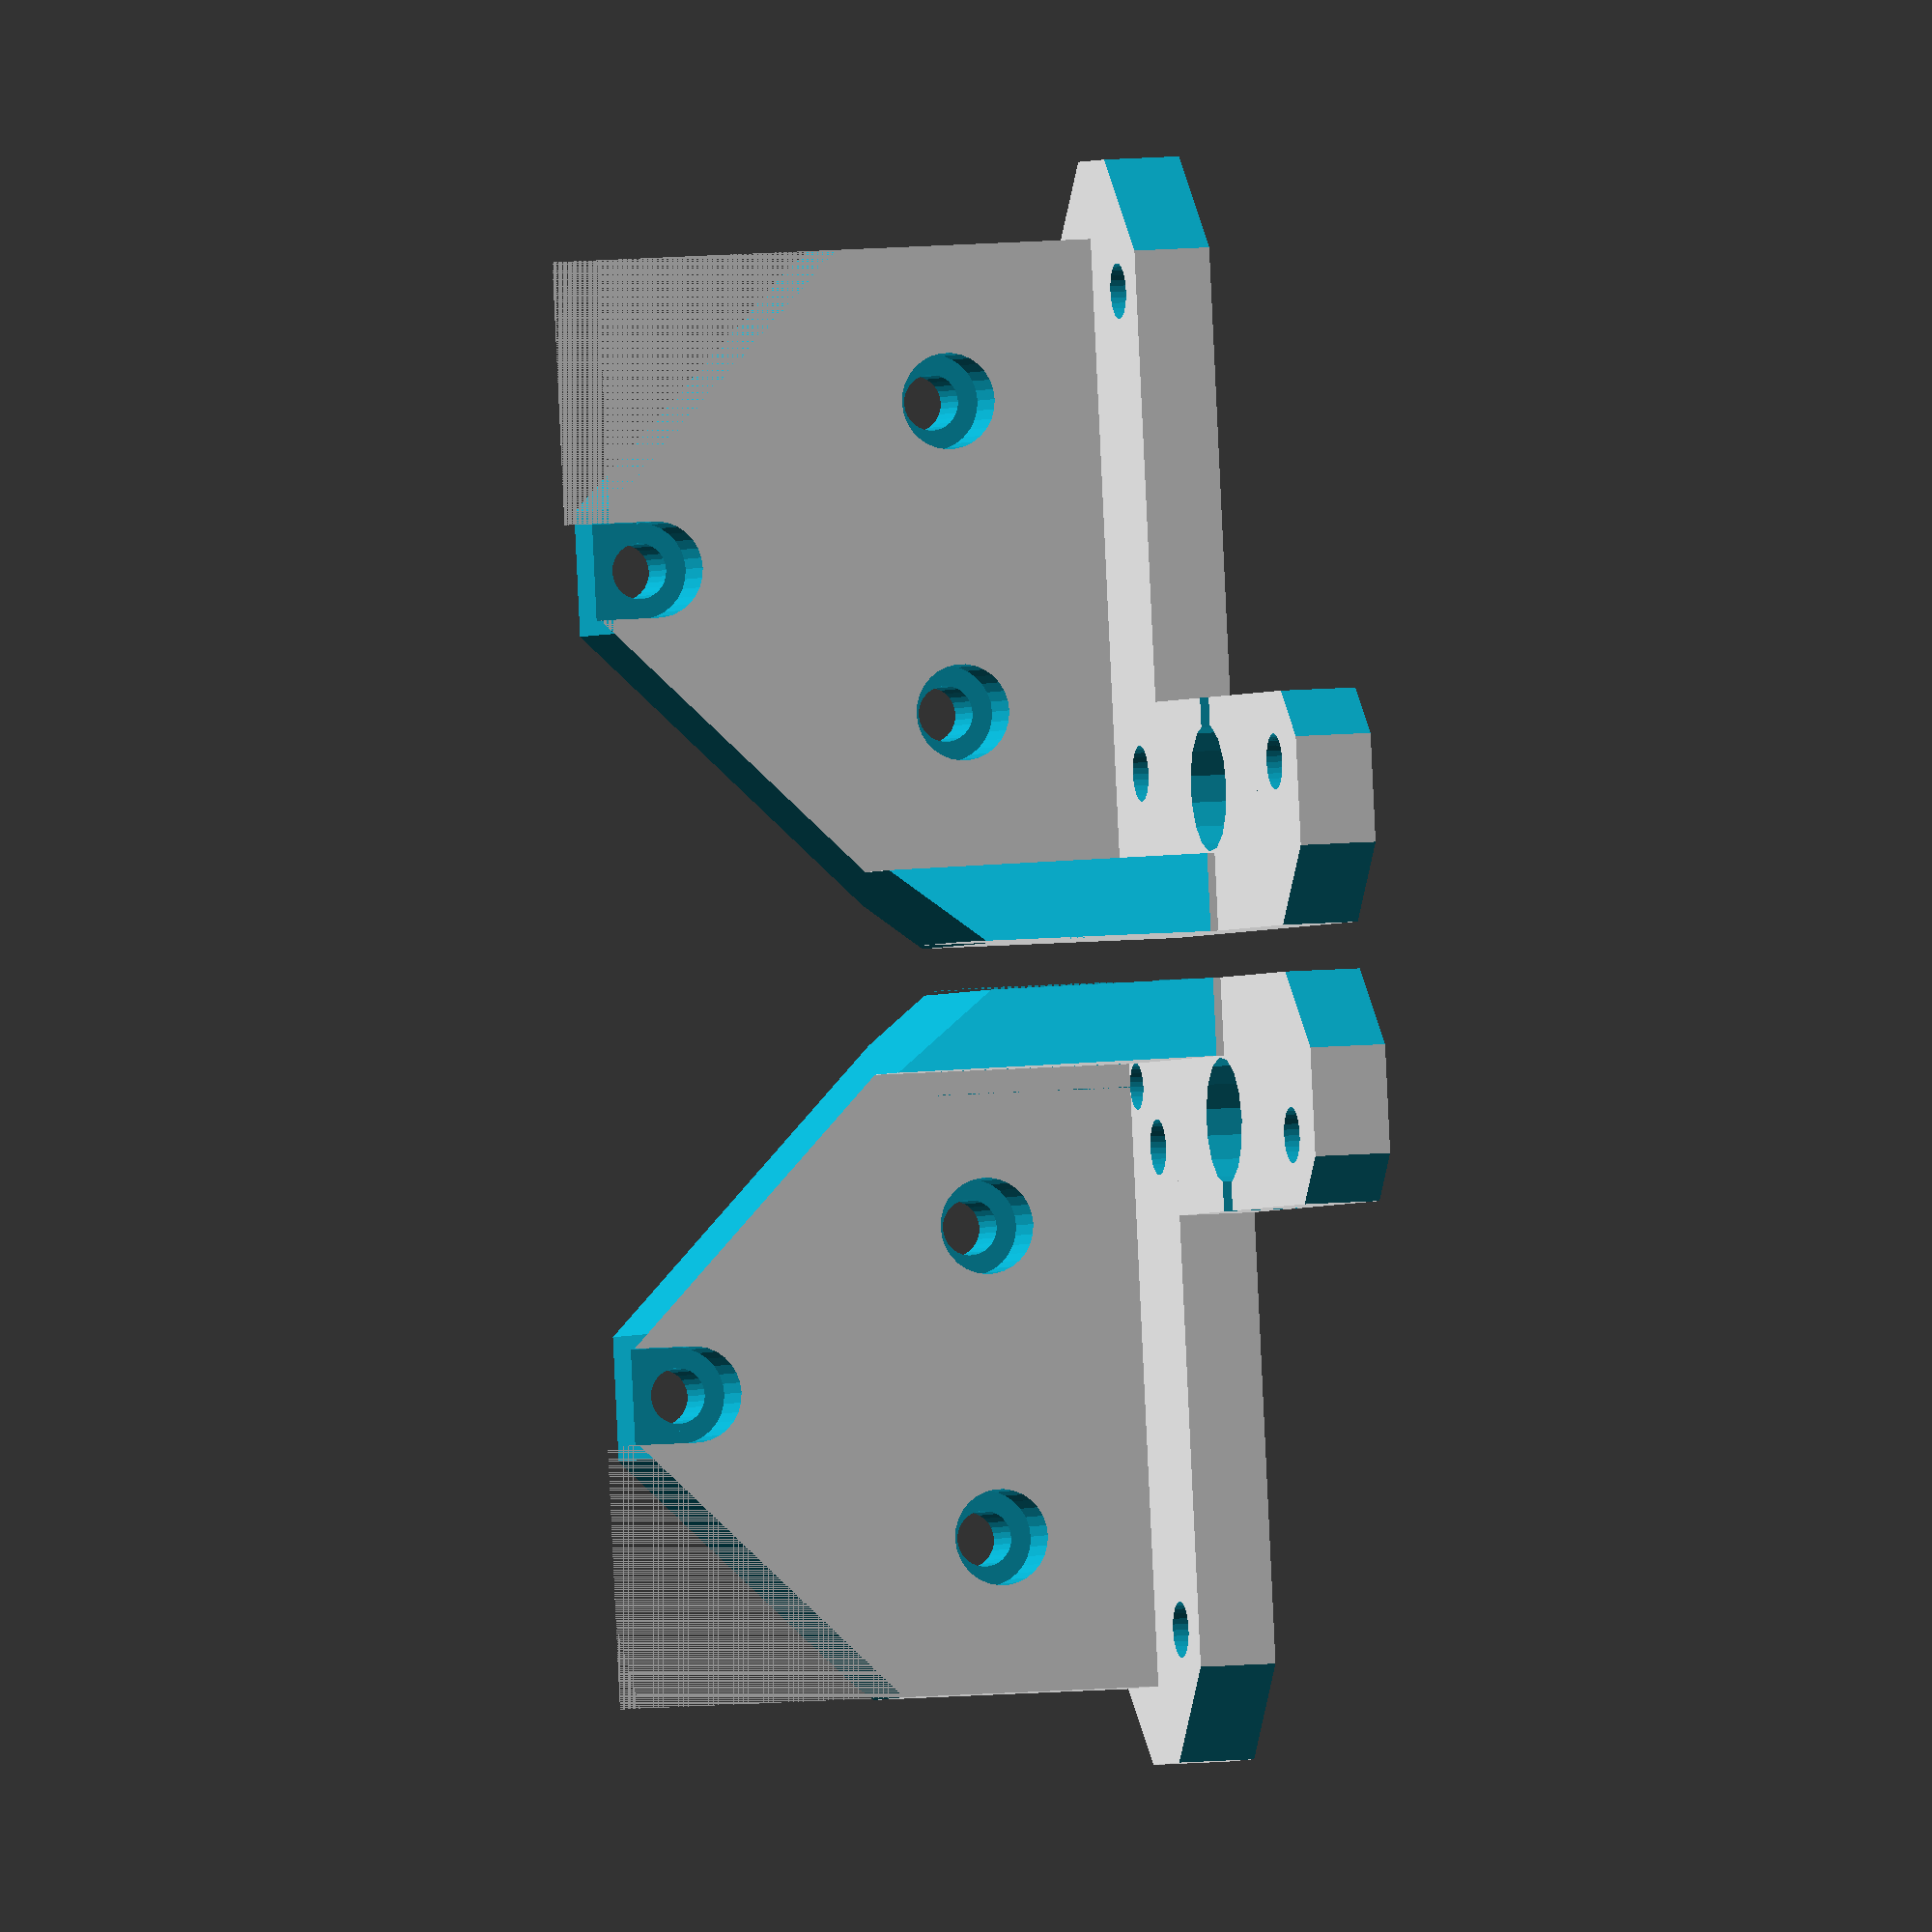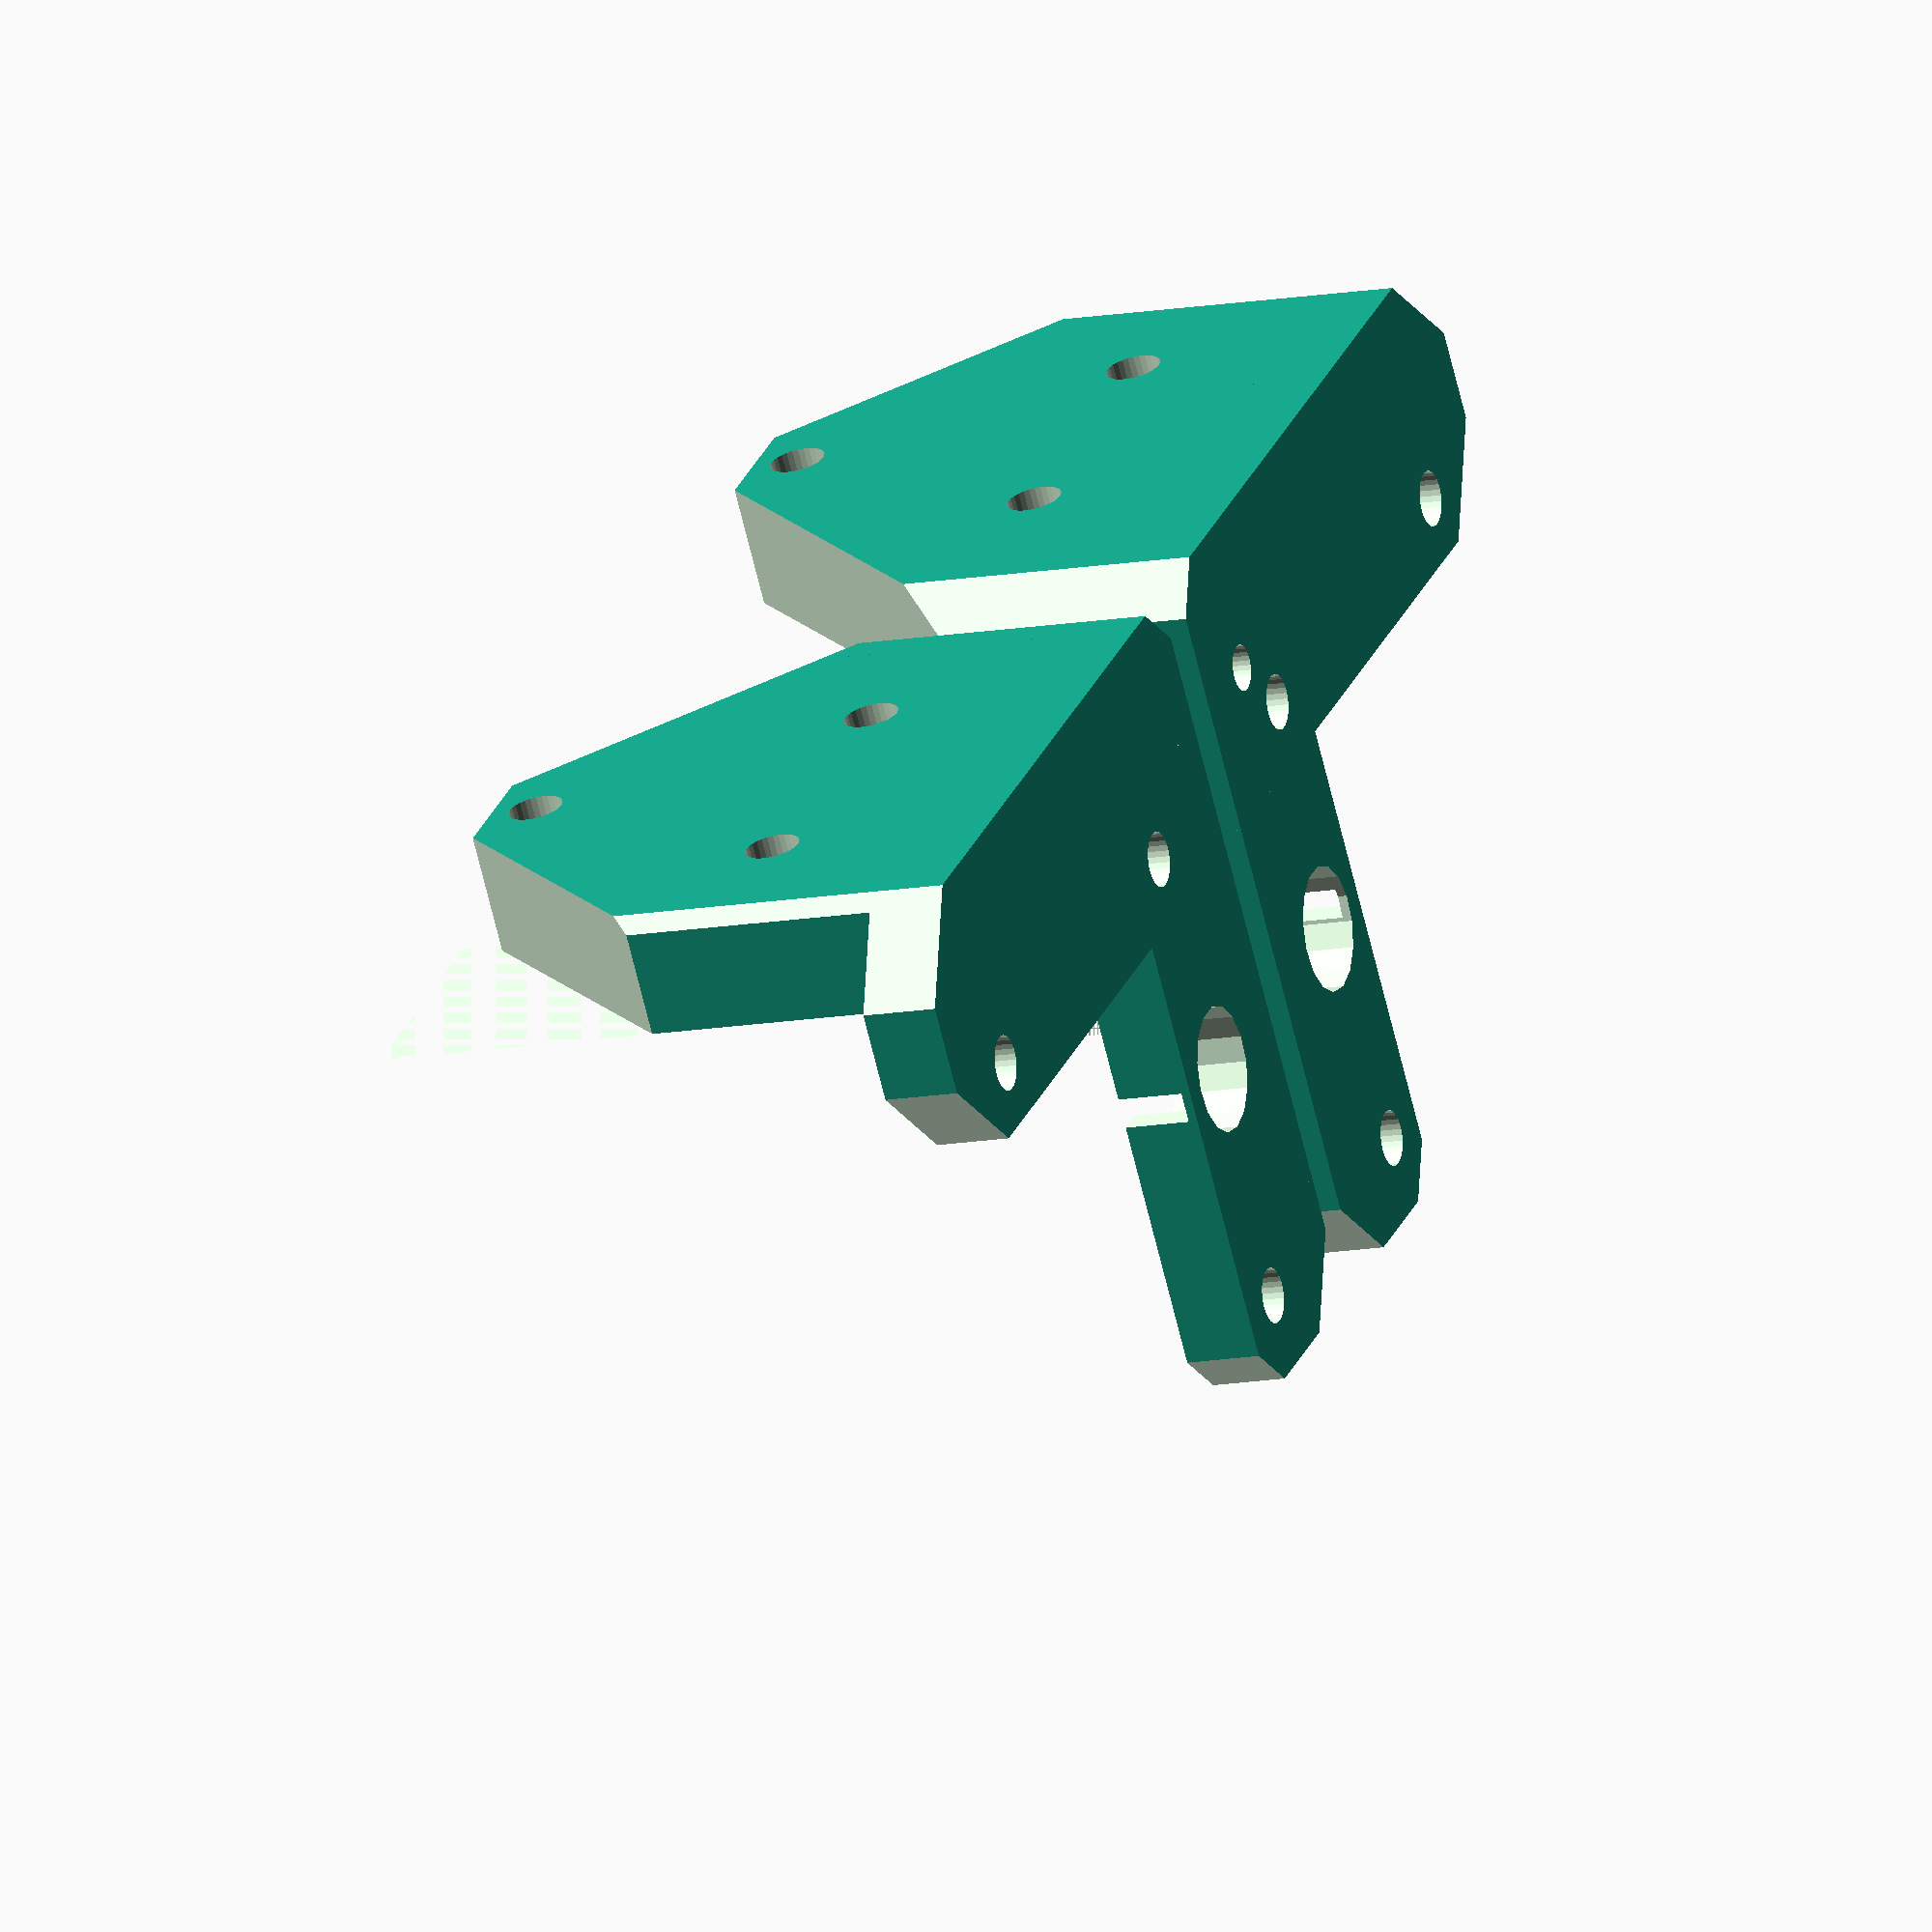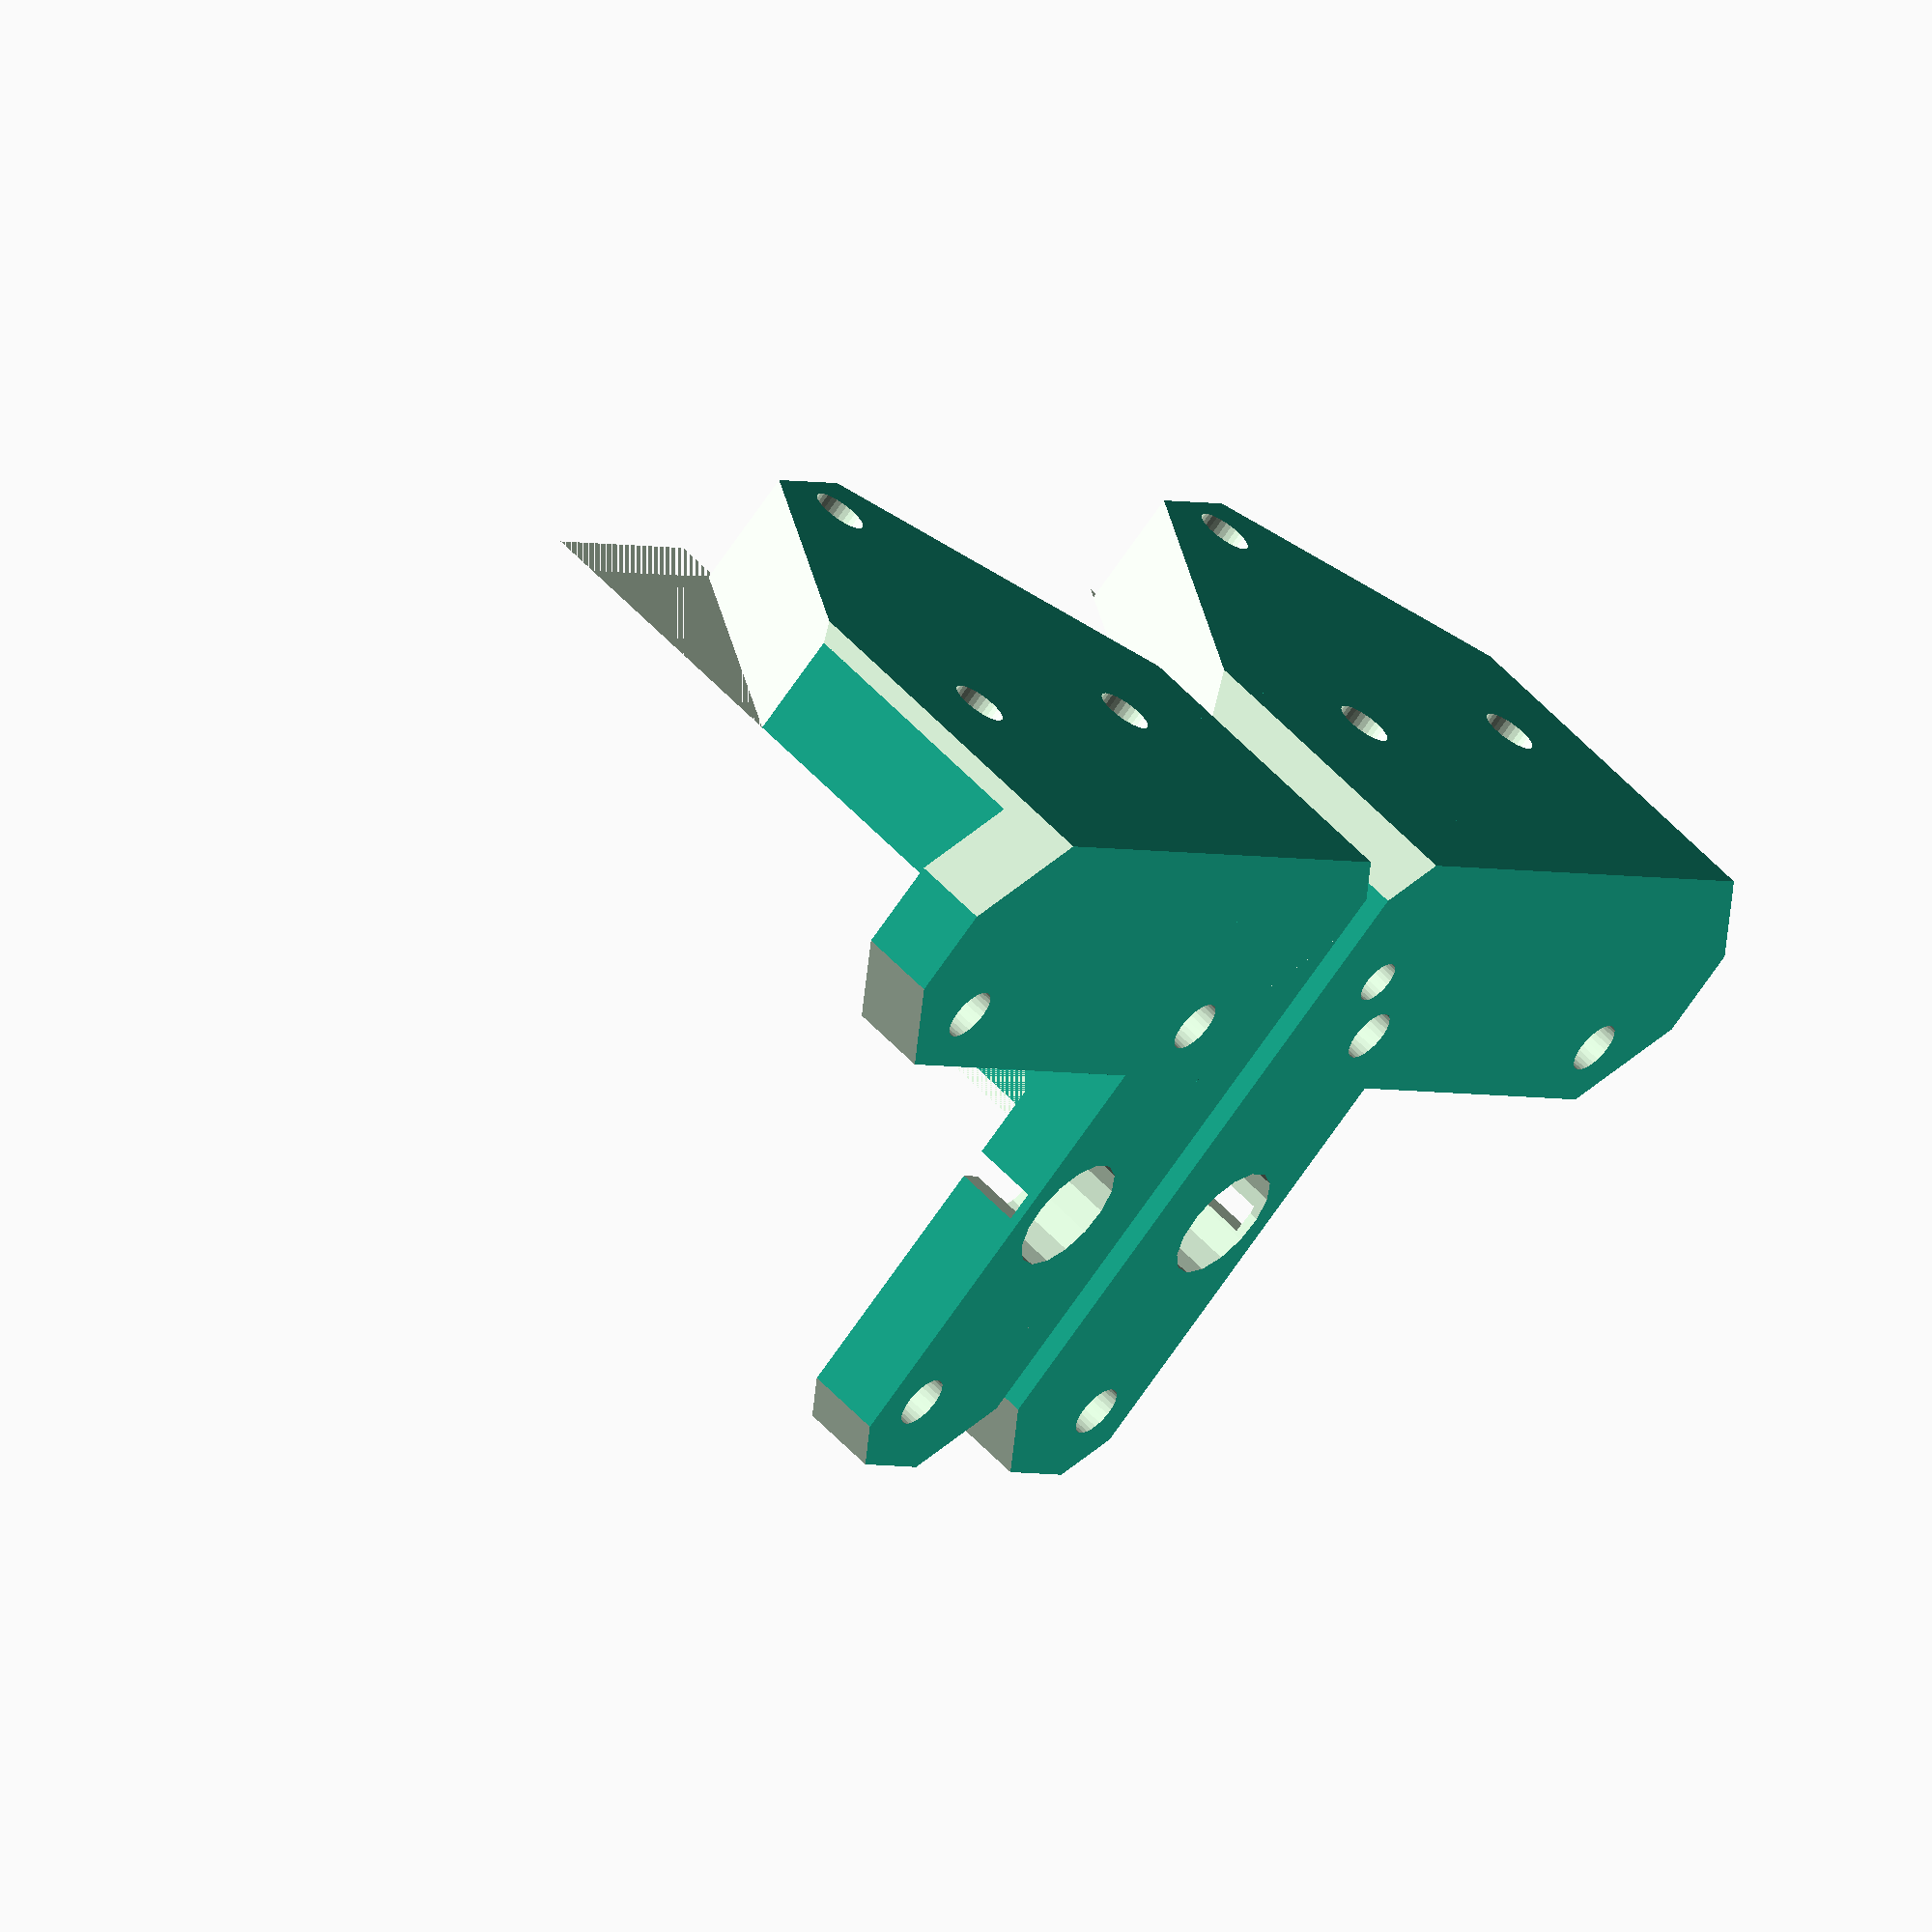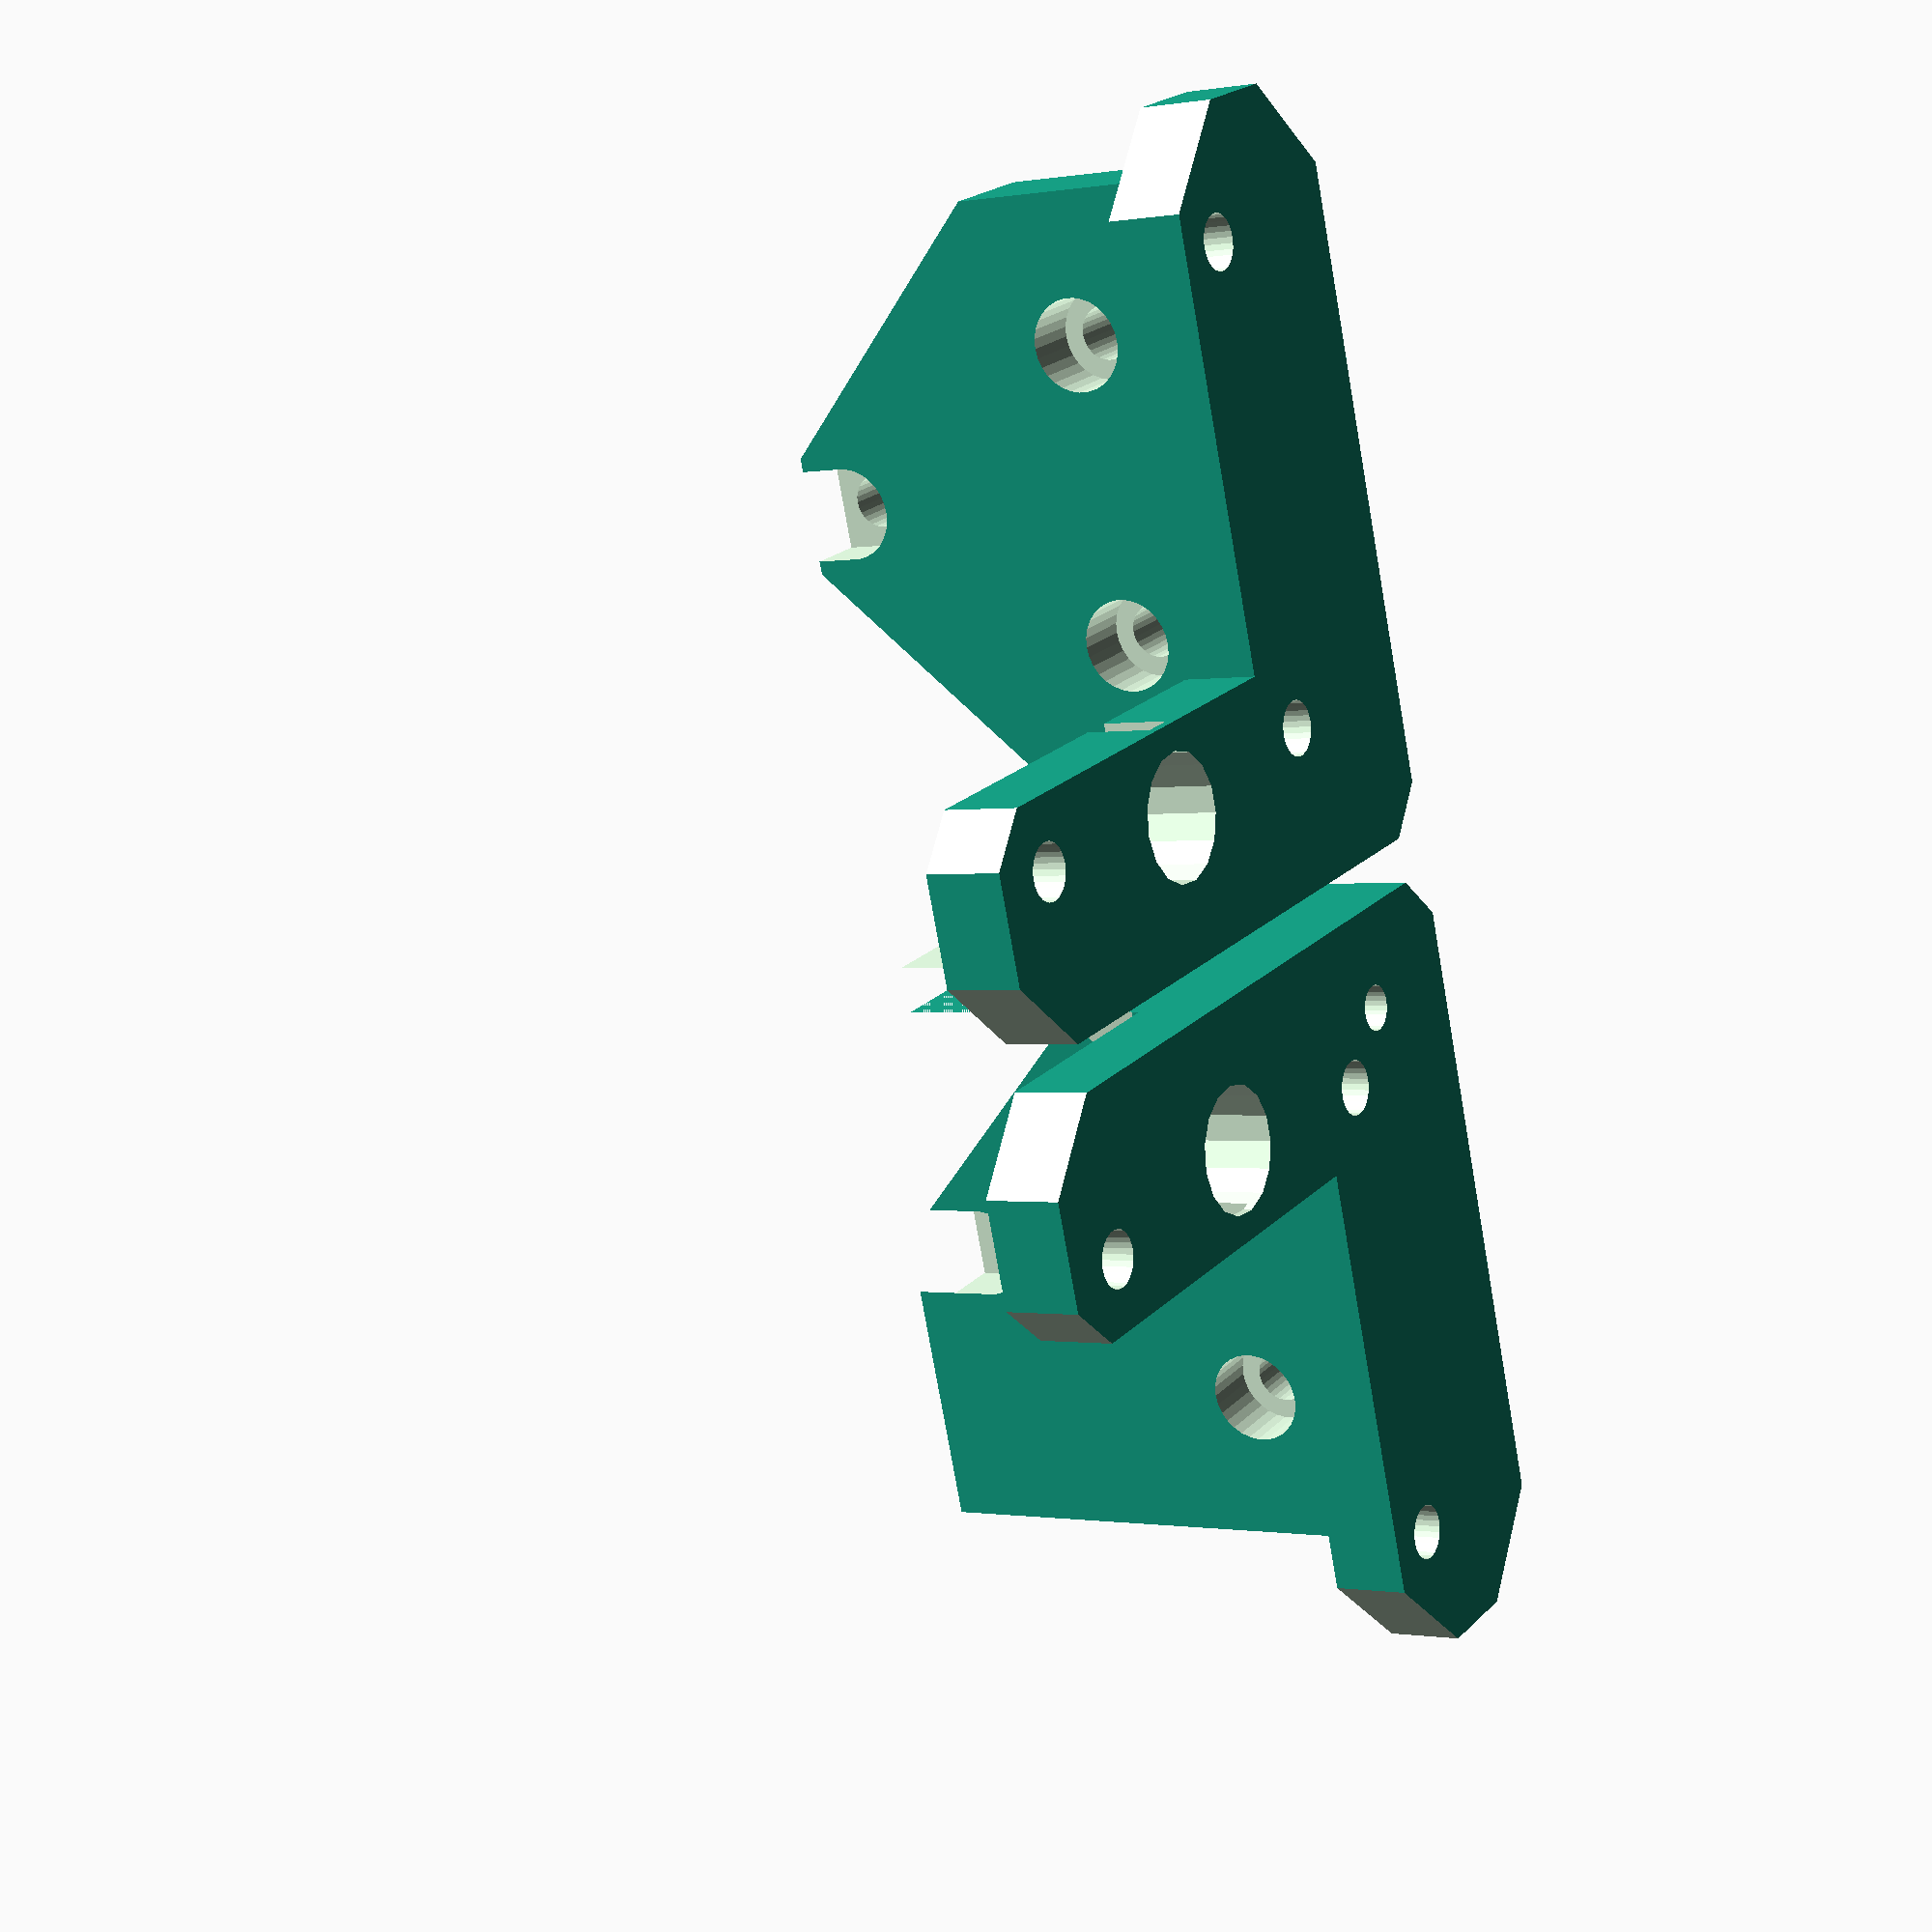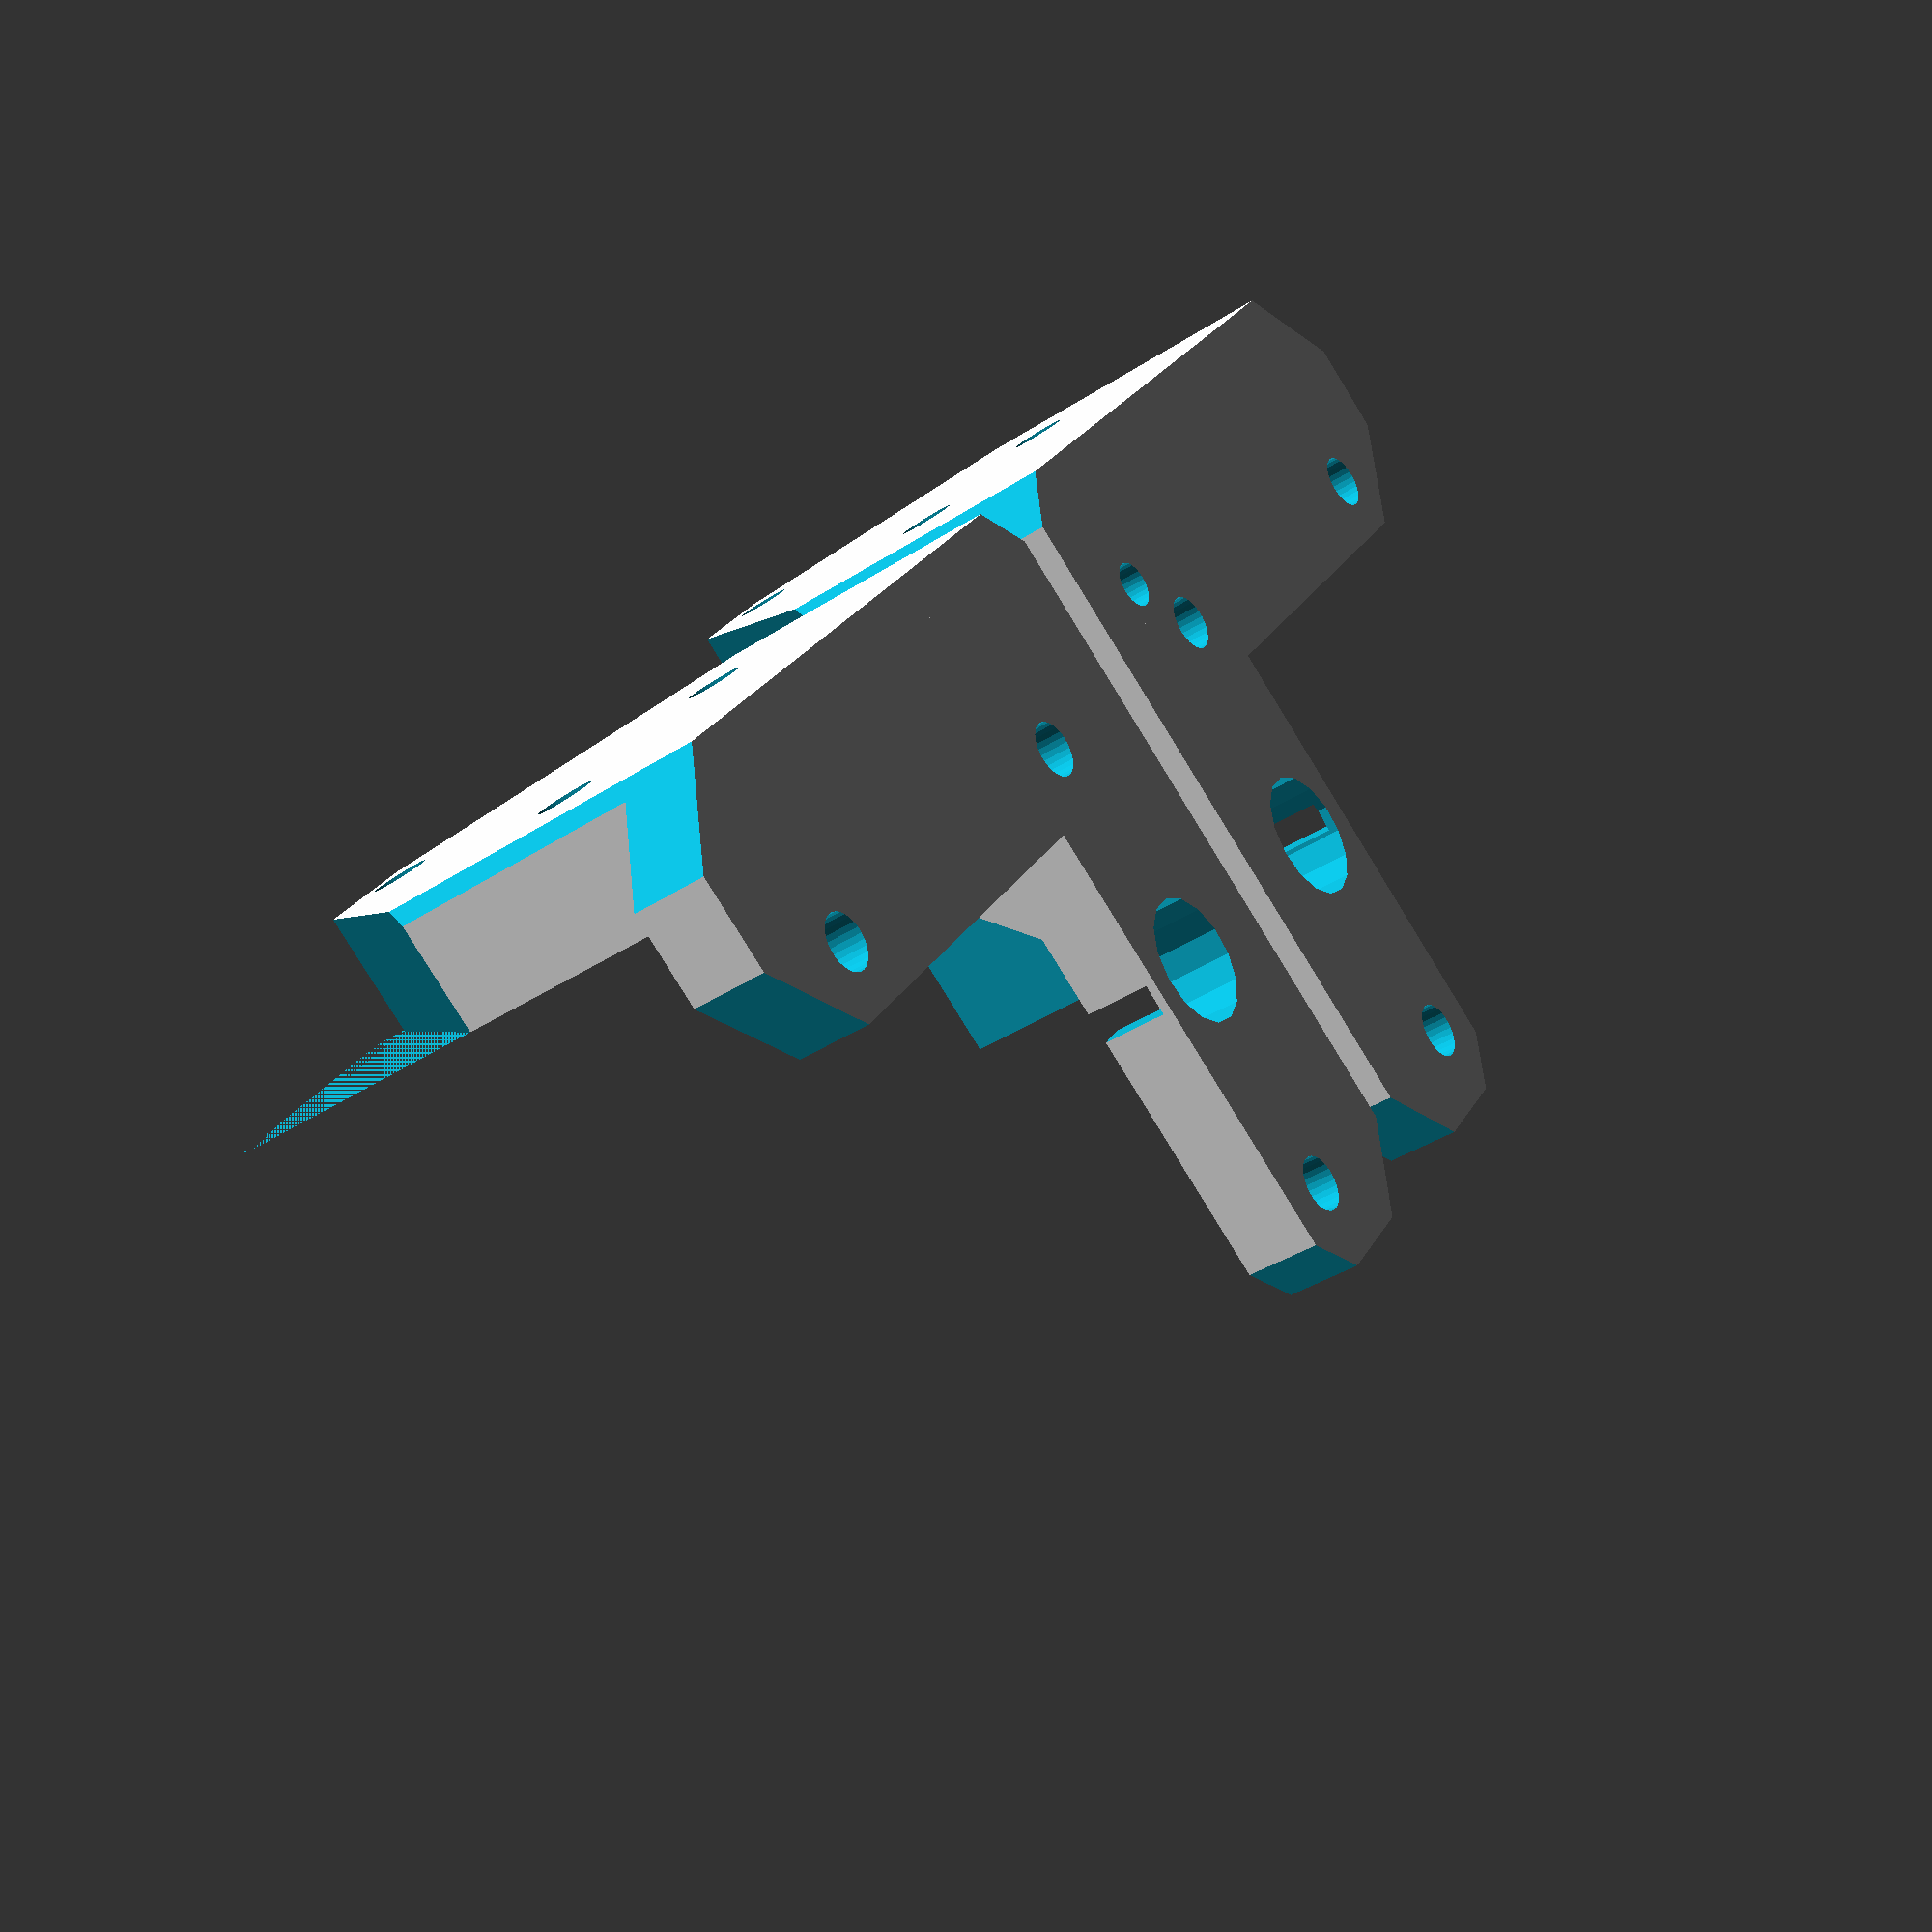
<openscad>
// Z axis bottom holder
// Based on Josef Prusa vanilla z-axis-bottom design (https://github.com/josefprusa/Prusa3-vanilla)
// By Julio Galaron (@jgalaron)
// GNU GPL v3

module z_bottom_base(){
    translate([0,0,0])  cube([8,40,16+25]); // plate touching the base
    translate([0,-5,0]) cube([30,5.01,22]); // plate touching the base
    translate([0,-5,0]) cube([50,15,5]);    // plate touching the base
    translate([0,-5,0]) cube([18,50,5]);
}

module z_bottom_fancy(){
    //corner cutouts
    translate([0.5,-2.5,0])      rotate([0,0,-45-180]) translate([-15,0,-1]) cube([30,30,51]);
    translate([0.5,40-0.5,0])    rotate([0,0,-45+90])  translate([-15,0,-1]) cube([30,30,51]);
    translate([-4+11,40+5+5,0])  rotate([0,0,-45-0])   translate([0,0,-1])   cube([30,30,51]);
    translate([8,0,12+20+6])     rotate([0,-90,0])     translate([0,-5,0])   cube([30,50,30]);
    translate([20,-2,12+8])      rotate([45,0,0])      rotate([0,-90,0])     translate([0,-5,0]) cube([30,50,30]);
    translate([8,20,12+30])      rotate([-45,0,0])     rotate([0,-90,0])     translate([0,-5,0]) cube([30,50,30]);
    translate([50-2.5,-5+2.5,0]) rotate([0,0,-45-90])  translate([-15,0,-1]) cube([30,30,51]);
    translate([50-1.5,10-1.5,0]) rotate([0,0,-45])     translate([-15,0,-1]) cube([30,30,51]);
    
    //Stiffner cut out
    translate([30,0,5.5]) rotate([0,-45,0]) translate([0,-5,0]) cube([30,50,30]);
}

module z_bottom_holes(endStopWireHole){
    //Frame mounting screw holes
    translate([-1,10,10+5])       rotate([0,90,0]) cylinder(h = 20, r=1.8, $fn=30);
    translate([-1,10+20,10+5])    rotate([0,90,0]) cylinder(h = 20, r=1.8, $fn=30);
    translate([-1,10+10,10+20+5]) rotate([0,90,0]) cylinder(h = 20, r=1.8, $fn=30);

    //Frame mounting screw head holes
    translate([4,10,10+5])           rotate([0,90,0]) cylinder(h = 20, r=3.1, $fn=30);
    translate([4,10+20,10+5])        rotate([0,90,0]) cylinder(h = 20, r=3.1, $fn=30);
    translate([4,10+10,10+20+5])     rotate([0,90,0]) cylinder(h = 20, r=3.1, $fn=30);
    translate([4,10+10-3.1,10+20+5]) cube([10,6.2,10]);

    //Z rod holder
    translate([25+4.3,4.2,-1])  rotate([0,0,0]) cylinder(h = 50, r=4.1, $fn=15);
    translate([25+4.3-1,3,0.6]) cube([2,10,7]); 

    //motor mounting
    translate([25+4.3,21,-1]){
        translate([15.5,-15.5,-1])  cylinder(h = 20, r=1.8, $fn=30);
        translate([-15.5,15.5,-1])  cylinder(h = 20, r=1.8, $fn=30);
        translate([-15.5,-15.5,-1]) cylinder(h = 20, r=1.8, $fn=30);
	   if(endStopWireHole == true) translate([-19.8,-19.5,-1]) cylinder(h = 20, r=3/2, $fn=30);
    }
}


module z_bottom_holder(){
    difference(){
        z_bottom_base();
        z_bottom_fancy();
        z_bottom_holes();
    }

    translate([0,-13,0]) mirror([0,1,0]) difference(){
        z_bottom_base();
        z_bottom_fancy();
        z_bottom_holes(endStopWireHole=true);
    }
}

//Final part
z_bottom_holder();

</openscad>
<views>
elev=351.5 azim=350.4 roll=73.7 proj=o view=wireframe
elev=192.7 azim=306.7 roll=66.7 proj=o view=solid
elev=300.9 azim=39.5 roll=137.1 proj=o view=wireframe
elev=180.7 azim=198.5 roll=56.9 proj=p view=solid
elev=217.2 azim=324.1 roll=49.8 proj=p view=wireframe
</views>
